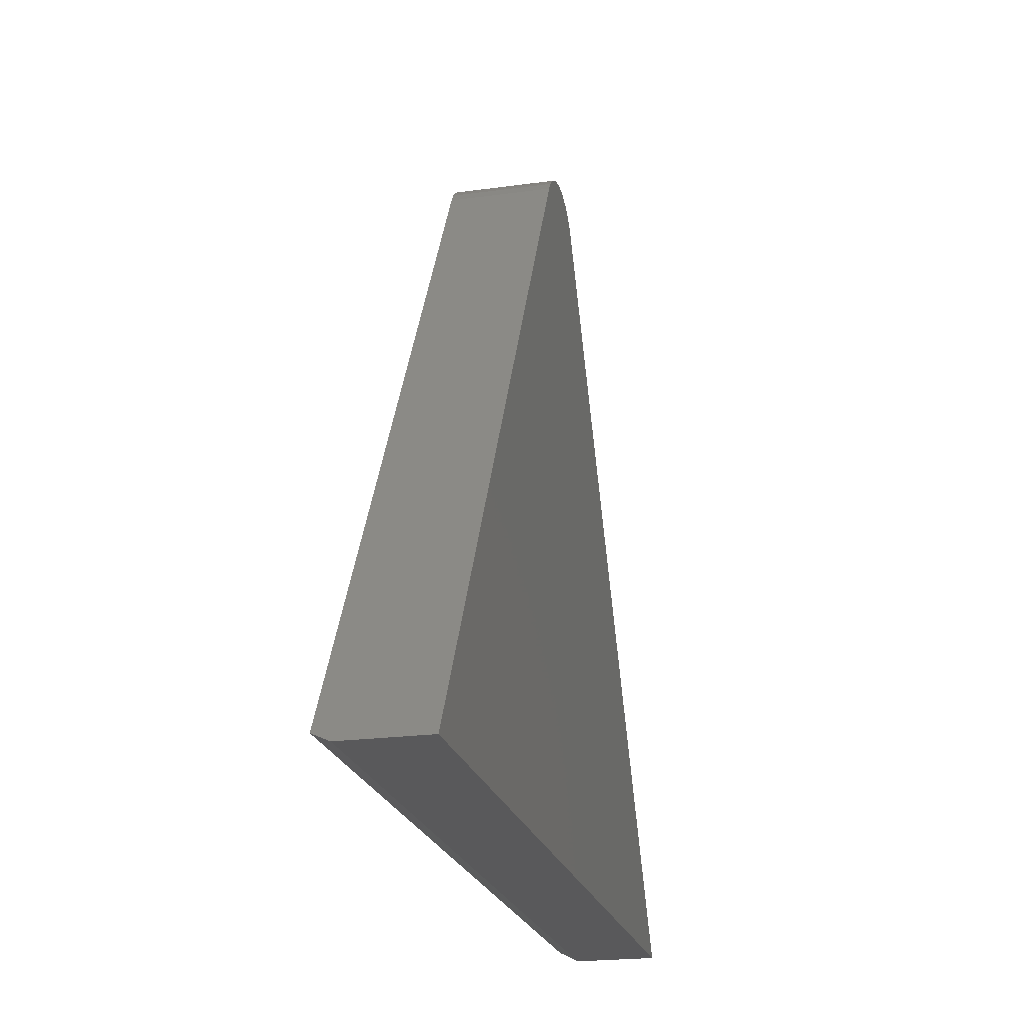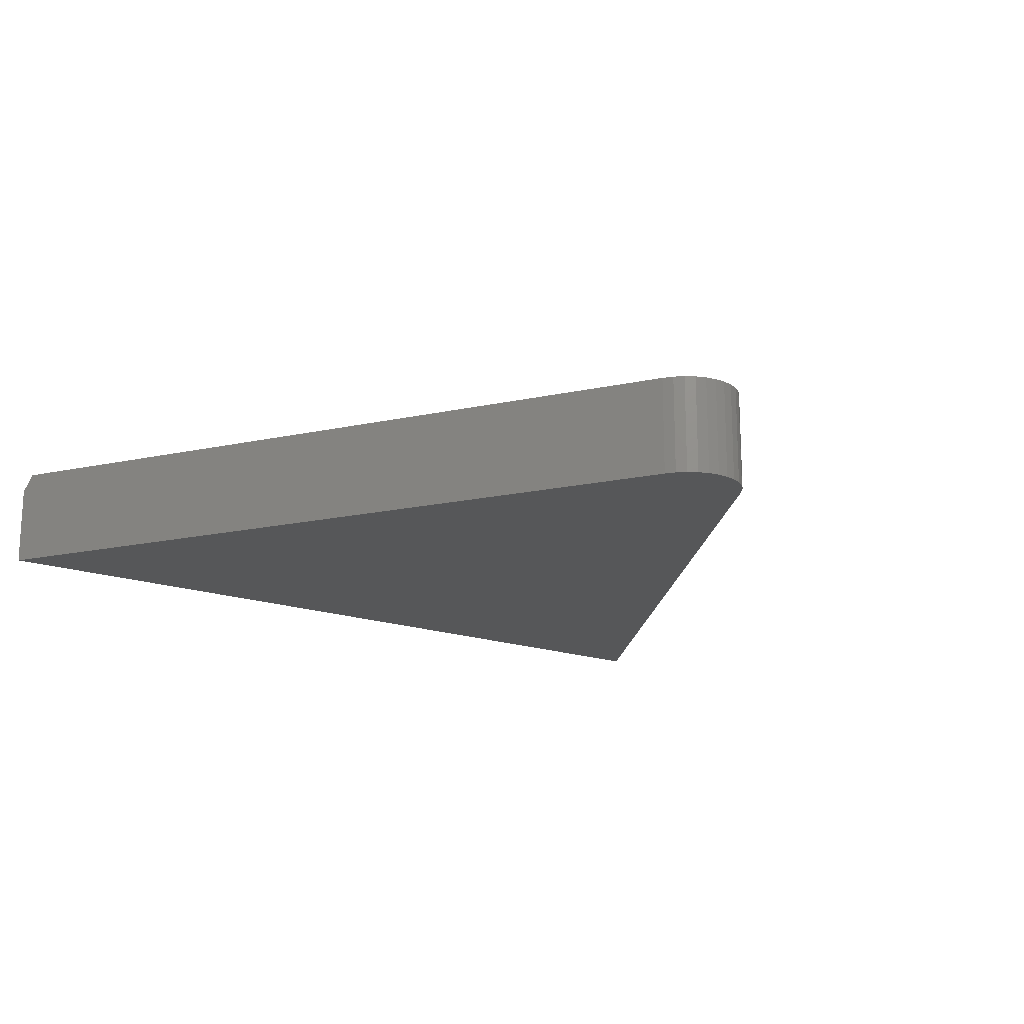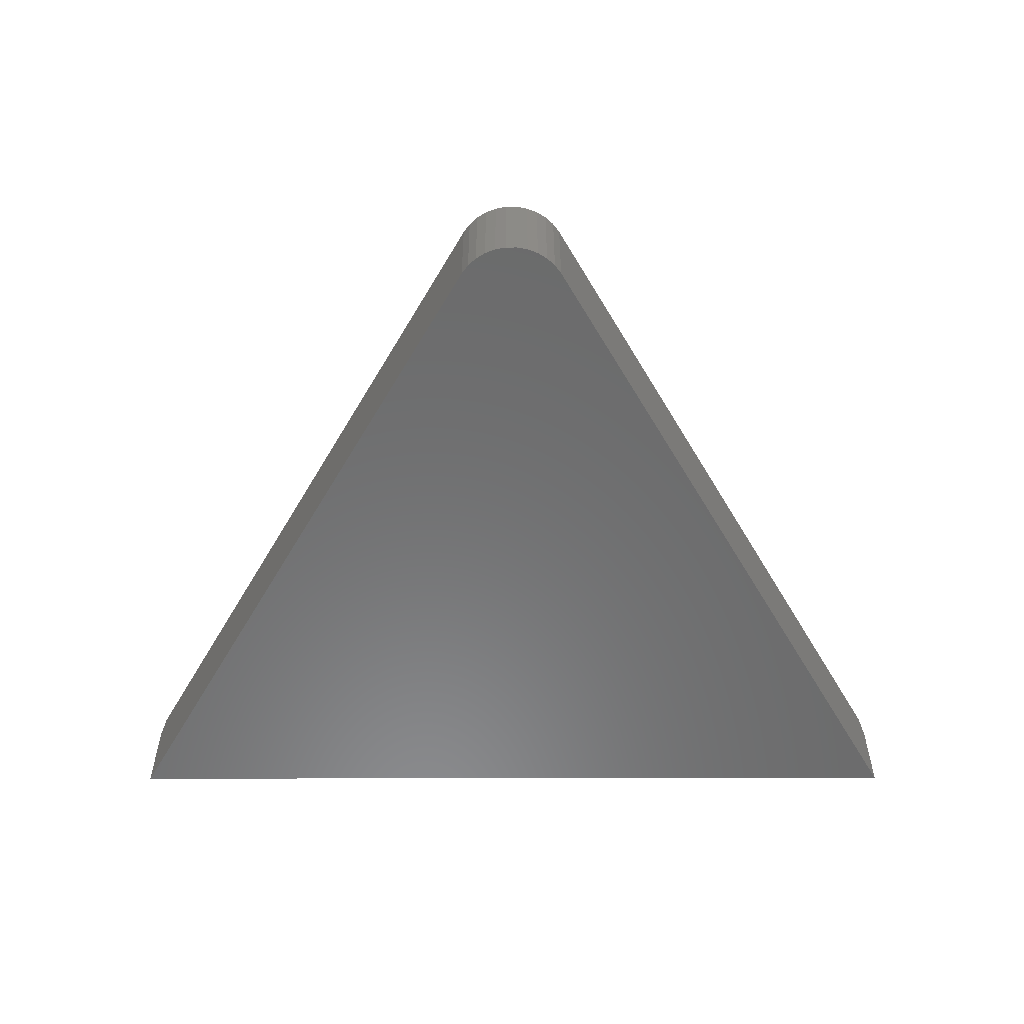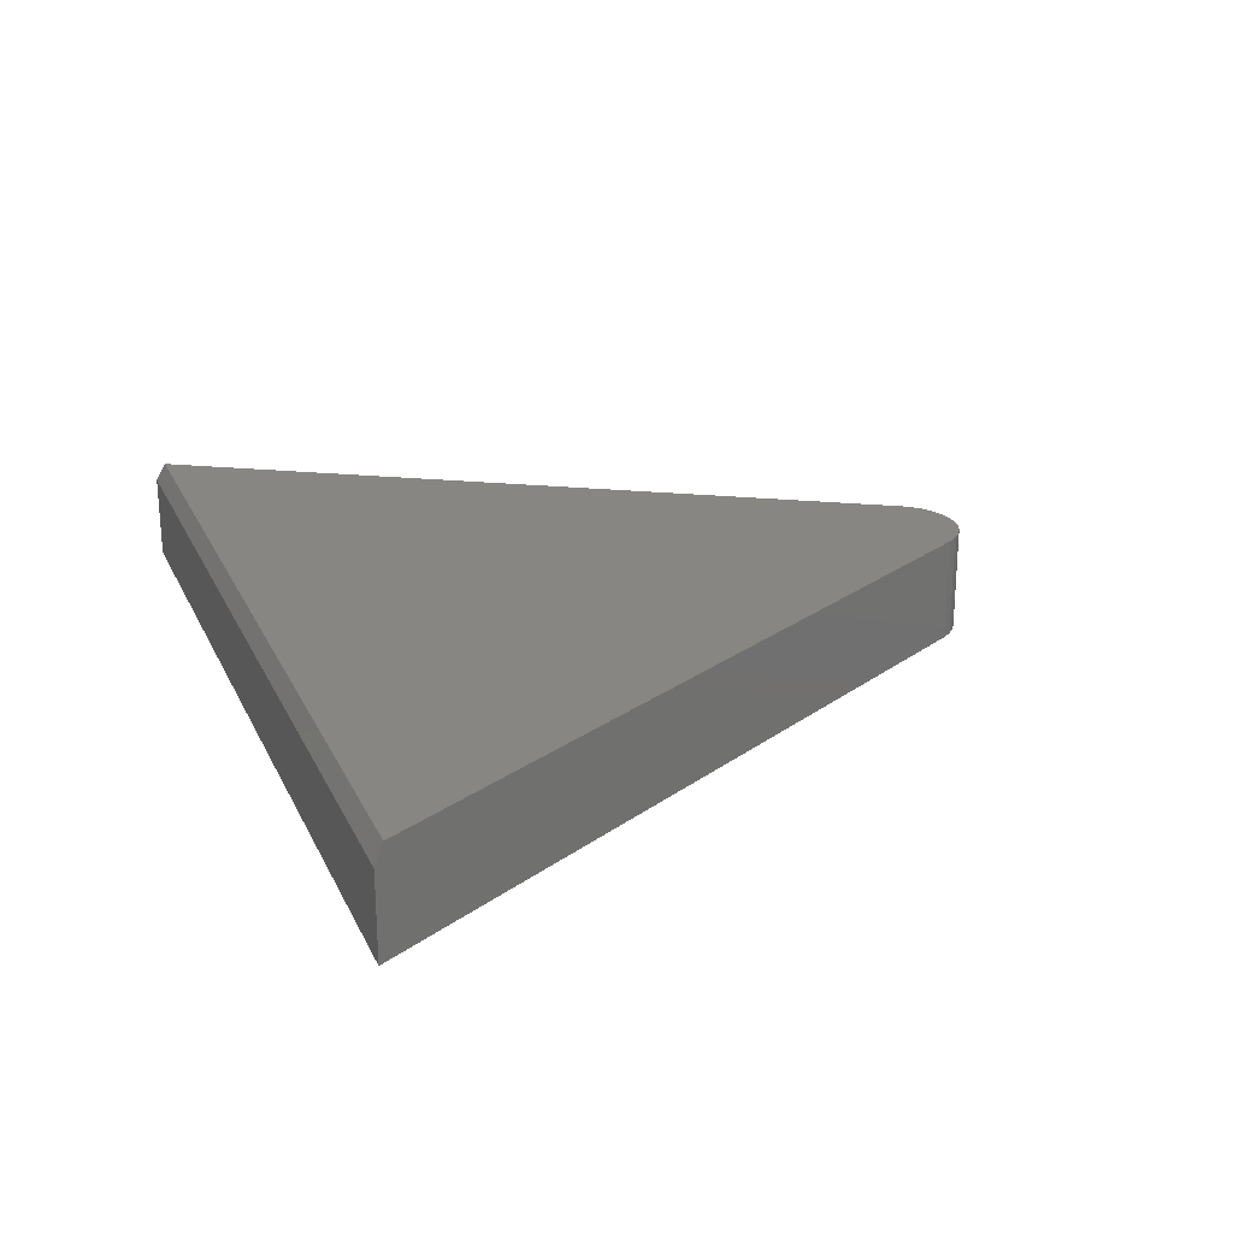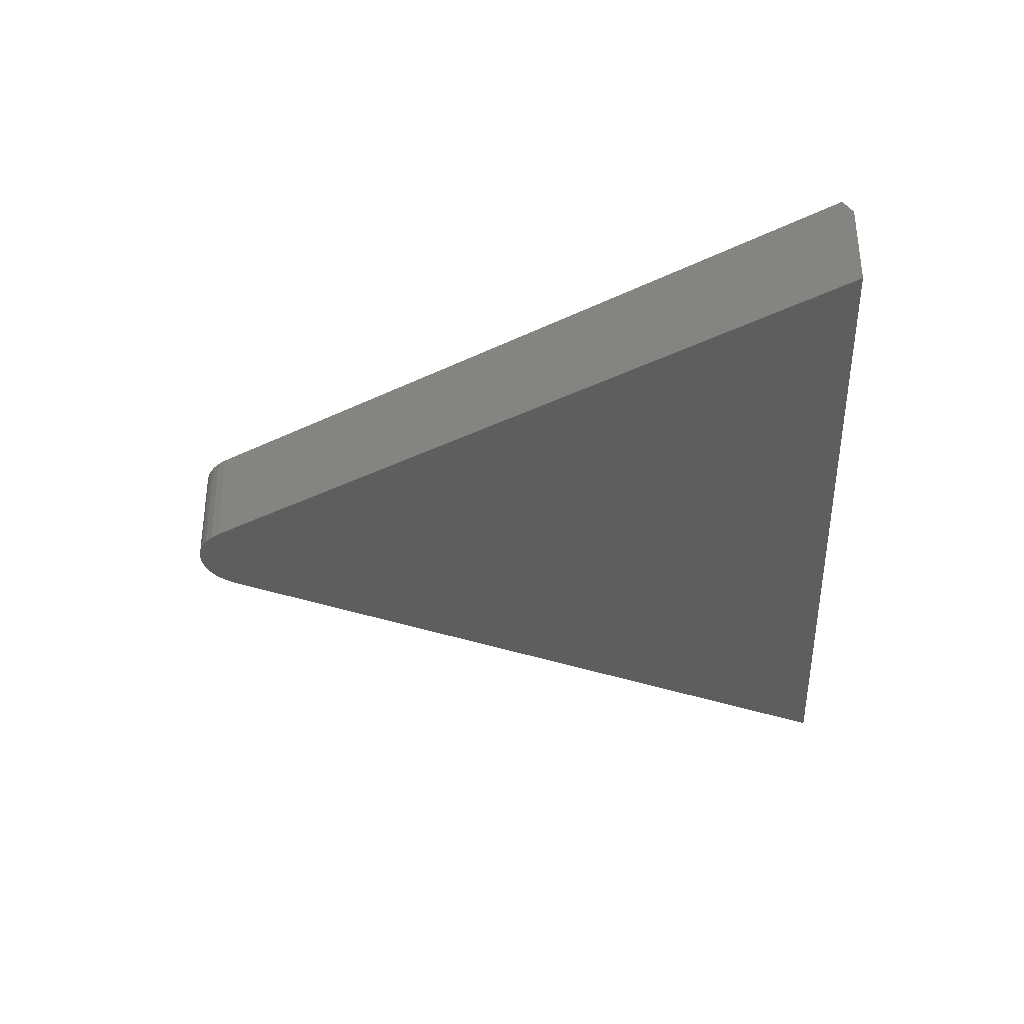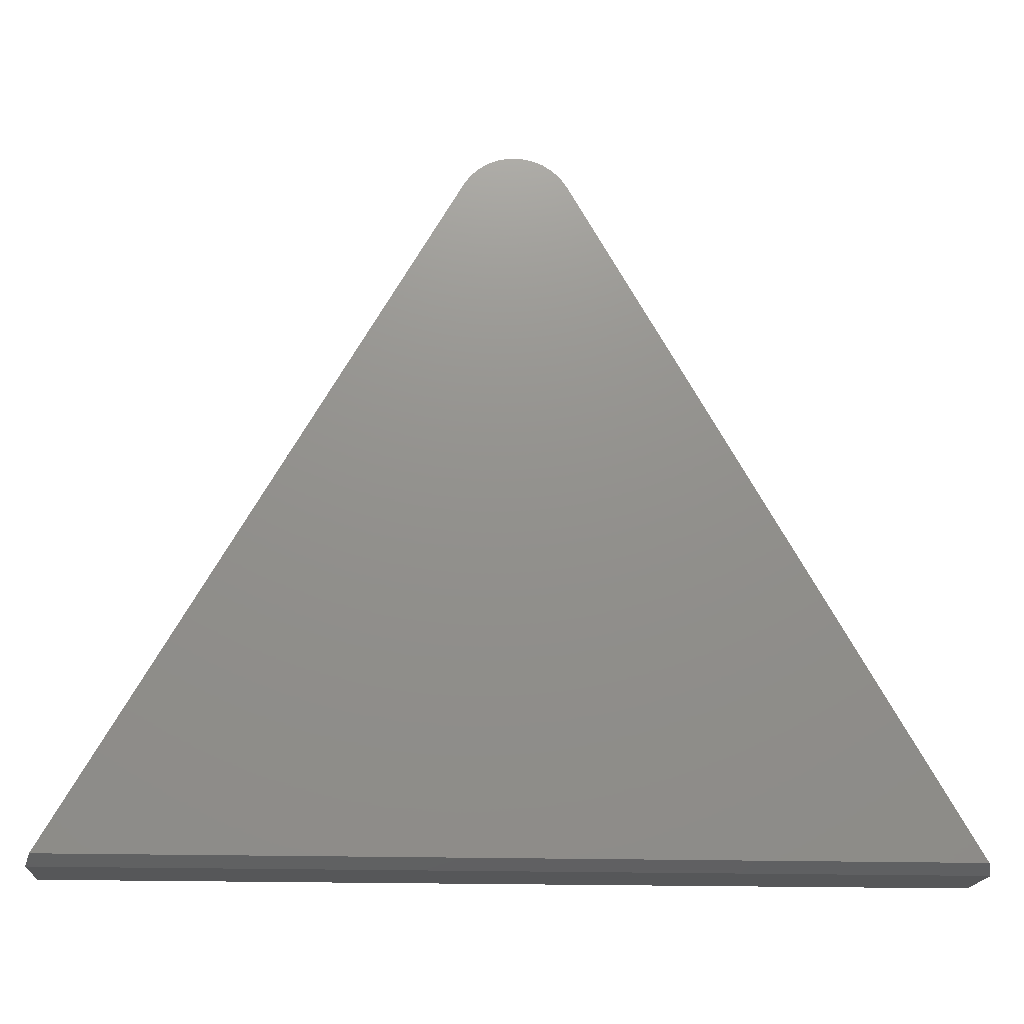
<metadata>
{"format":"stl","ext":"stl","renderer":"f3d","projection":"perspective","resolution":1024,"background":"white","views":[{"elev":-22.0,"azim":103.5,"up":"+Y"},{"elev":-17.2,"azim":143.7,"up":"+Z"},{"elev":-57.1,"azim":-179.9,"up":"+Z"},{"elev":23.4,"azim":69.5,"up":"+Z"},{"elev":-34.0,"azim":-86.4,"up":"+Z"},{"elev":-17.4,"azim":-3.8,"up":"+Y"}]}
</metadata>
<code>
# stl→obj: 30 verts, 56 faces
v 0.3798 0.601 0
v 0.3702 0.601 0
v 0.3609 0.5992 0
v 0.3891 0.5992 0
v 0.3521 0.5957 0
v 0.3979 0.5957 0
v 0.344 0.5906 0
v 0.406 0.5906 0
v 0.3371 0.584 0
v 0.4129 0.584 0
v 0.3316 0.5763 0
v 0.004495 0.007812 0
v 0.7455 0.007812 0
v 0.4184 0.5763 0
v 0 0 -0.01562
v 0 0 -0.08594
v 0.3316 0.5763 -0.08594
v 0.75 0 -0.01562
v 0.75 0 -0.08594
v 0.4184 0.5763 -0.08594
v 0.3609 0.5992 -0.08594
v 0.3702 0.601 -0.08594
v 0.3798 0.601 -0.08594
v 0.3891 0.5992 -0.08594
v 0.3521 0.5957 -0.08594
v 0.3979 0.5957 -0.08594
v 0.344 0.5906 -0.08594
v 0.406 0.5906 -0.08594
v 0.3371 0.584 -0.08594
v 0.4129 0.584 -0.08594
f 1 2 3
f 1 3 4
f 4 3 5
f 4 5 6
f 6 5 7
f 6 7 8
f 8 7 9
f 8 9 10
f 11 12 13
f 11 13 14
f 11 14 10
f 11 10 9
f 15 12 16
f 16 12 11
f 16 11 17
f 18 19 13
f 13 19 20
f 13 20 14
f 16 19 15
f 15 19 18
f 18 13 15
f 15 13 12
f 21 22 23
f 24 21 23
f 25 21 24
f 26 25 24
f 27 25 26
f 28 27 26
f 29 27 28
f 30 29 28
f 17 29 30
f 17 30 20
f 17 20 19
f 17 19 16
f 17 11 29
f 29 11 9
f 29 9 27
f 27 9 7
f 27 7 25
f 25 7 5
f 25 5 21
f 21 5 3
f 21 3 22
f 22 3 2
f 22 2 23
f 23 2 1
f 23 1 24
f 24 1 4
f 24 4 26
f 26 4 6
f 26 6 28
f 28 6 8
f 28 8 30
f 30 8 10
f 30 10 20
f 20 10 14

</code>
